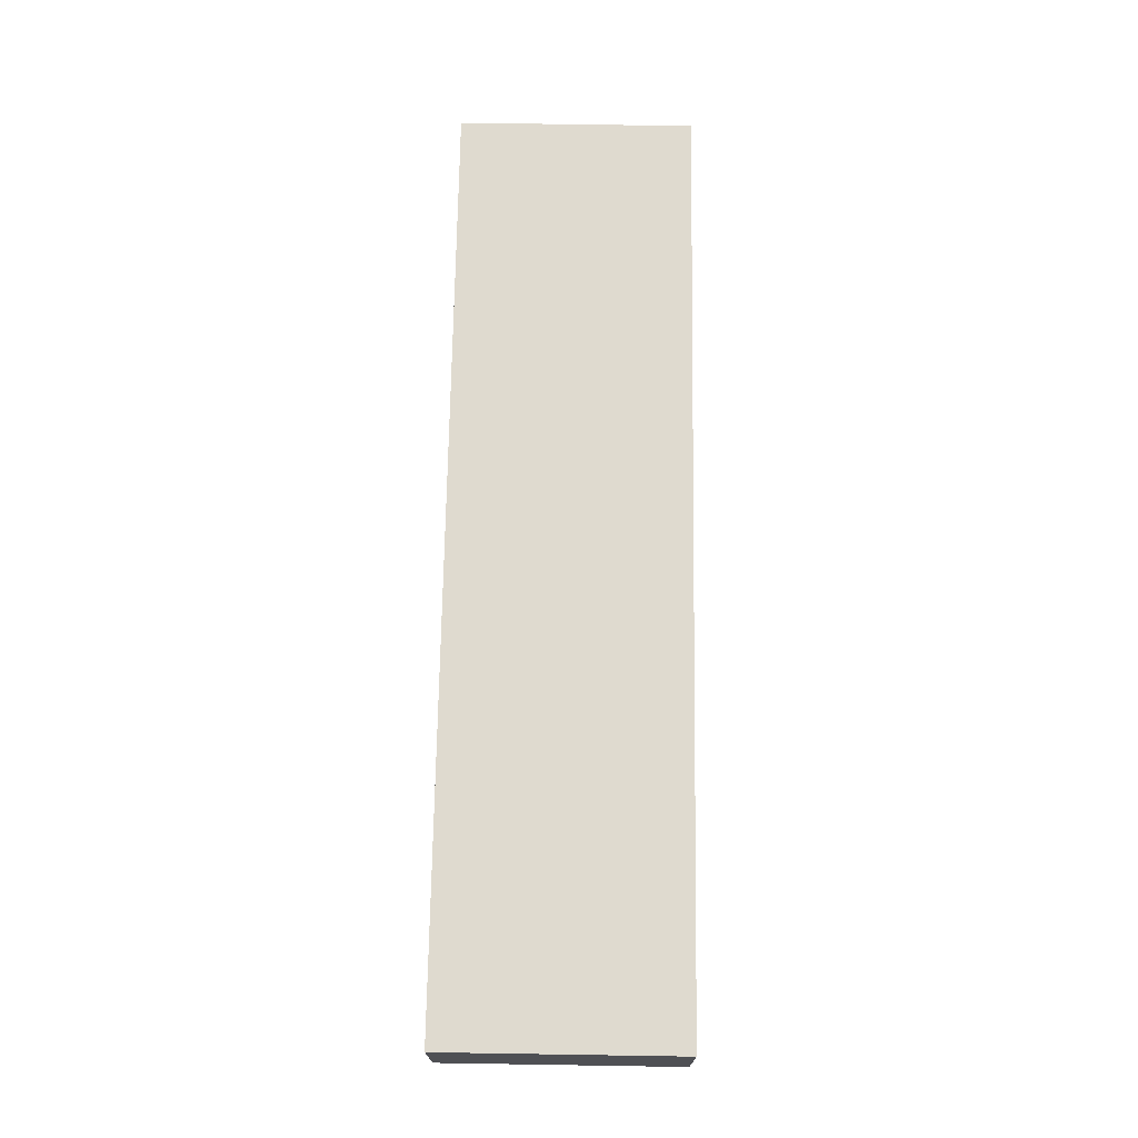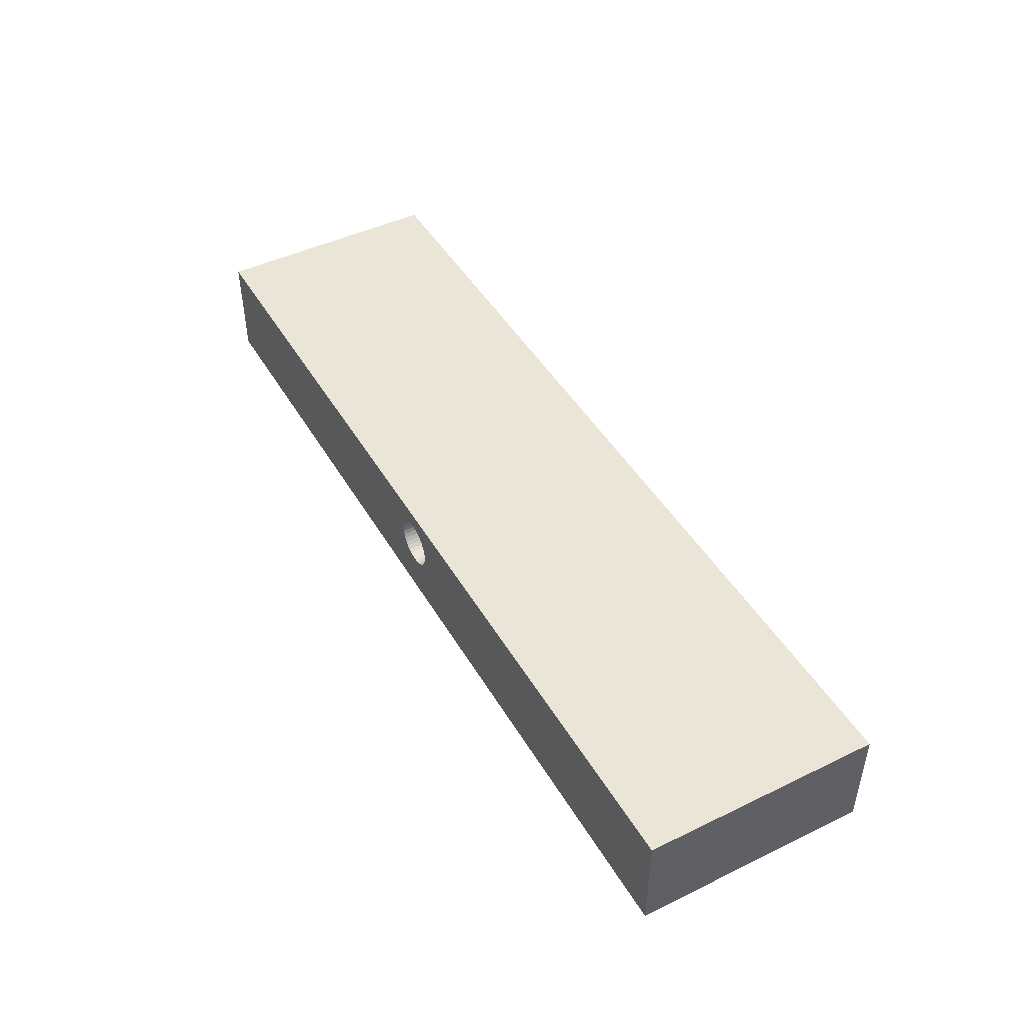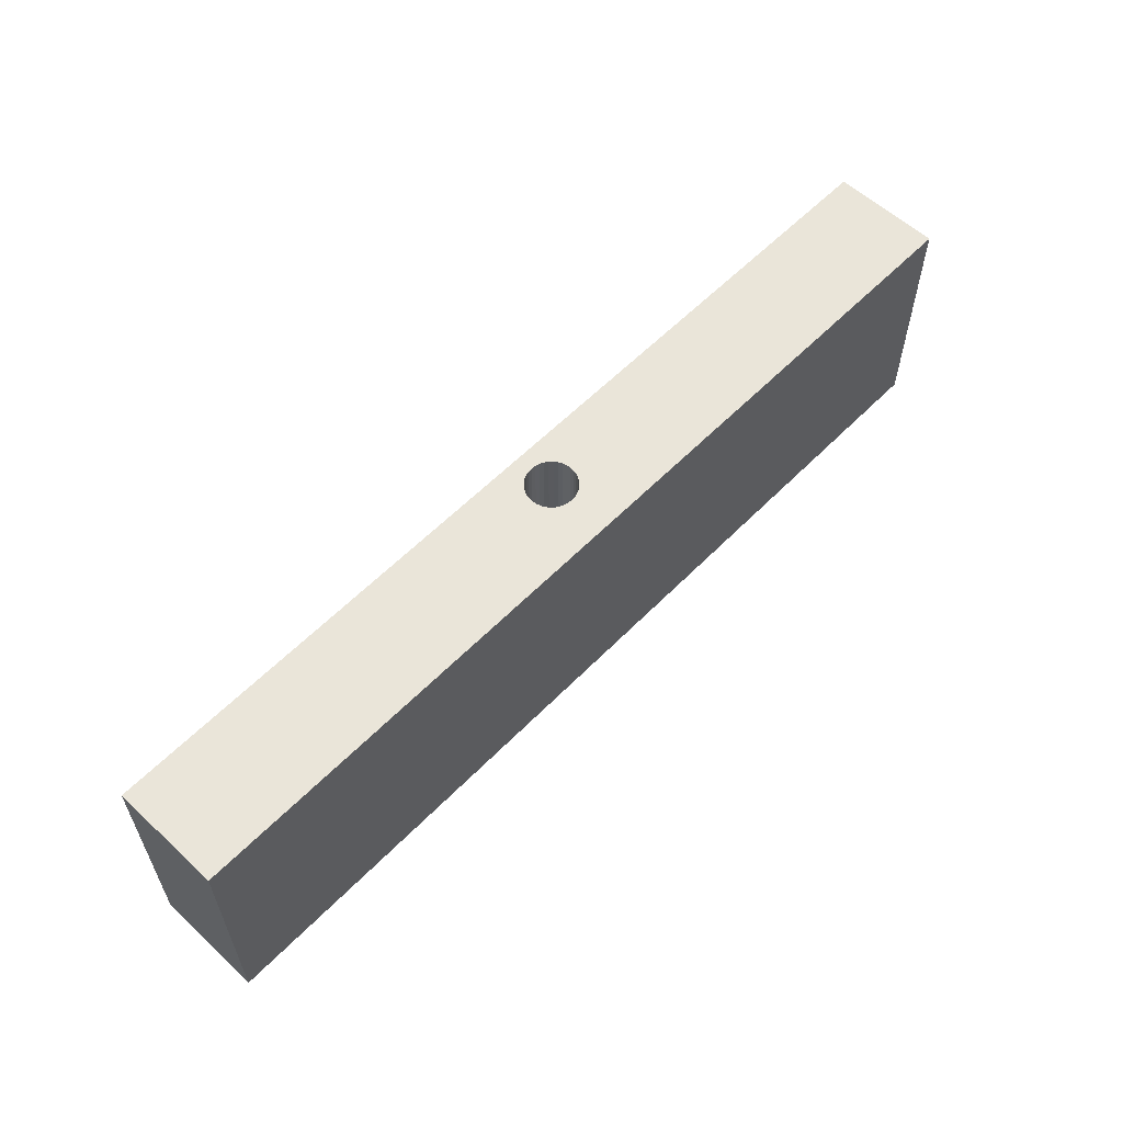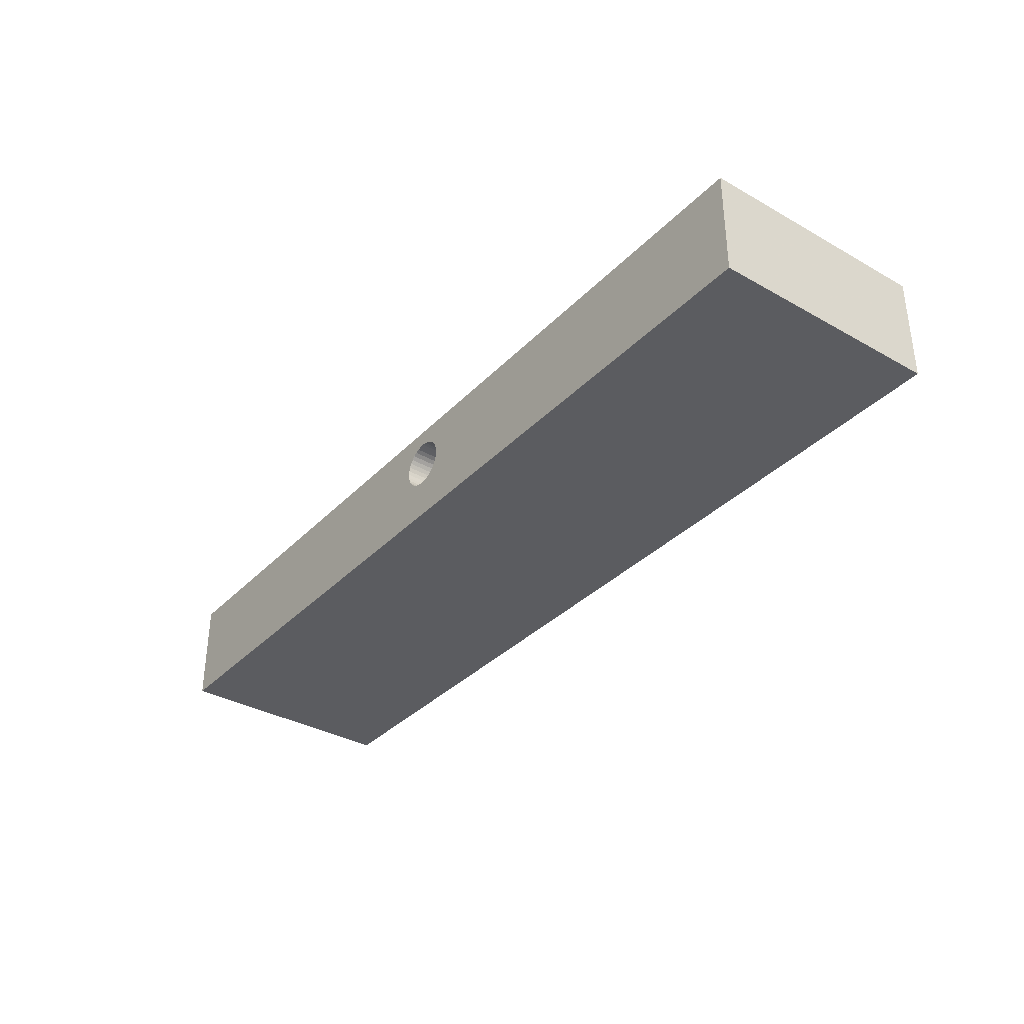
<metadata>
{"format":"obj","ext":"obj","renderer":"f3d","projection":"perspective","resolution":1024,"background":"white","views":[{"elev":70.8,"azim":90.9,"up":"+Y"},{"elev":45.9,"azim":61.0,"up":"+Y"},{"elev":58.2,"azim":-46.3,"up":"+Z"},{"elev":-34.9,"azim":53.0,"up":"+Y"}]}
</metadata>
<code>
v 0.00635 0.01732 -0.06
v 0.004344 0.01826 -0.06
v 0.2362 0.0275 -0.06
v 0.00635 0.01732 -0.06
v 0.2362 0.0275 -0.06
v 0.008163 0.01605 -0.06
v -0.011 0.01268 -0.06
v -0.01193 0.01067 -0.06
v -0.2362 0.0275 -0.06
v -0.00635 -0.004674 -0.06
v -0.004344 -0.005609 -0.06
v -0.2362 -0.0275 -0.06
v 0.01251 0.00853 -0.06
v 0.01193 0.01067 -0.06
v 0.2362 0.0275 -0.06
v -0.01193 0.01067 -0.06
v -0.01251 0.00853 -0.06
v -0.2362 0.0275 -0.06
v -0.2362 0.0275 -0.06
v -0.01251 0.00853 -0.06
v -0.0127 0.006325 -0.06
v -0.2362 0.0275 -0.06
v -0.0127 0.006325 -0.06
v -0.2362 -0.0275 -0.06
v 0.01193 0.01067 -0.06
v 0.011 0.01268 -0.06
v 0.2362 0.0275 -0.06
v 0.2362 0.0275 -0.06
v 0.011 0.01268 -0.06
v 0.009729 0.01449 -0.06
v 0.2362 0.0275 -0.06
v 0.009729 0.01449 -0.06
v 0.008163 0.01605 -0.06
v 0.2362 -0.0275 -0.06
v 0.009729 -0.001838 -0.06
v 0.011 -2.5e-05 -0.06
v -0.0127 0.006325 -0.06
v -0.01251 0.00412 -0.06
v -0.2362 -0.0275 -0.06
v -0.2362 -0.0275 -0.06
v -0.01251 0.00412 -0.06
v -0.01193 0.001981 -0.06
v -0.2362 -0.0275 -0.06
v -0.01193 0.001981 -0.06
v -0.011 -2.5e-05 -0.06
v 0.004344 -0.005609 -0.06
v 0.00635 -0.004674 -0.06
v 0.2362 -0.0275 -0.06
v 0.2362 -0.0275 -0.06
v 0.00635 -0.004674 -0.06
v 0.008163 -0.003404 -0.06
v 0.2362 -0.0275 -0.06
v 0.008163 -0.003404 -0.06
v 0.009729 -0.001838 -0.06
v -0.004344 0.01826 -0.06
v -0.00635 0.01732 -0.06
v -0.2362 0.0275 -0.06
v -0.00635 0.01732 -0.06
v -0.008163 0.01605 -0.06
v -0.2362 0.0275 -0.06
v -0.2362 0.0275 -0.06
v -0.008163 0.01605 -0.06
v -0.009729 0.01449 -0.06
v -0.2362 0.0275 -0.06
v -0.009729 0.01449 -0.06
v -0.011 0.01268 -0.06
v -0.011 -2.5e-05 -0.06
v -0.009729 -0.001838 -0.06
v -0.2362 -0.0275 -0.06
v -0.2362 -0.0275 -0.06
v -0.009729 -0.001838 -0.06
v -0.008163 -0.003404 -0.06
v -0.2362 -0.0275 -0.06
v -0.008163 -0.003404 -0.06
v -0.00635 -0.004674 -0.06
v 0.011 -2.5e-05 -0.06
v 0.01193 0.001981 -0.06
v 0.2362 -0.0275 -0.06
v 0.2362 -0.0275 -0.06
v 0.01193 0.001981 -0.06
v 0.01251 0.00412 -0.06
v 0.2362 -0.0275 -0.06
v 0.01251 0.00412 -0.06
v 0.2362 0.0275 -0.06
v 0.2362 0.0275 -0.06
v 0.01251 0.00412 -0.06
v 0.0127 0.006325 -0.06
v 0.2362 0.0275 -0.06
v 0.0127 0.006325 -0.06
v 0.01251 0.00853 -0.06
v 0.004344 0.01826 -0.06
v 0.002205 0.01883 -0.06
v 0.2362 0.0275 -0.06
v 0.2362 0.0275 -0.06
v 0.002205 0.01883 -0.06
v 0 0.01902 -0.06
v 0.2362 0.0275 -0.06
v 0 0.01902 -0.06
v -0.2362 0.0275 -0.06
v -0.2362 0.0275 -0.06
v 0 0.01902 -0.06
v -0.002205 0.01883 -0.06
v -0.2362 0.0275 -0.06
v -0.002205 0.01883 -0.06
v -0.004344 0.01826 -0.06
v -0.004344 -0.005609 -0.06
v -0.002205 -0.006182 -0.06
v -0.2362 -0.0275 -0.06
v -0.2362 -0.0275 -0.06
v -0.002205 -0.006182 -0.06
v 0 -0.006375 -0.06
v -0.2362 -0.0275 -0.06
v 0 -0.006375 -0.06
v 0.2362 -0.0275 -0.06
v 0.2362 -0.0275 -0.06
v 0 -0.006375 -0.06
v 0.002205 -0.006182 -0.06
v 0.2362 -0.0275 -0.06
v 0.002205 -0.006182 -0.06
v 0.004344 -0.005609 -0.06
v 0.2362 0.0275 0.06
v 0.2362 0.0275 -0.06
v -0.2362 0.0275 0.06
v -0.2362 0.0275 0.06
v 0.2362 0.0275 -0.06
v -0.2362 0.0275 -0.06
v 0.01193 0.01067 0.06
v 0.2362 0.0275 0.06
v 0.011 0.01268 0.06
v 0.011 0.01268 0.06
v 0.2362 0.0275 0.06
v 0.009729 0.01449 0.06
v 0.009729 -0.001838 0.06
v 0.2362 -0.0275 0.06
v 0.011 -2.5e-05 0.06
v 0.011 -2.5e-05 0.06
v 0.2362 -0.0275 0.06
v 0.01193 0.001981 0.06
v -0.2362 0.0275 0.06
v -0.0127 0.006325 0.06
v -0.01251 0.00853 0.06
v 0.01193 0.01067 0.06
v 0.01251 0.00853 0.06
v 0.2362 0.0275 0.06
v 0.2362 0.0275 0.06
v 0.01251 0.00853 0.06
v 0.0127 0.006325 0.06
v 0.2362 0.0275 0.06
v 0.0127 0.006325 0.06
v 0.2362 -0.0275 0.06
v 0.2362 -0.0275 0.06
v 0.0127 0.006325 0.06
v 0.01251 0.00412 0.06
v 0.2362 -0.0275 0.06
v 0.01251 0.00412 0.06
v 0.01193 0.001981 0.06
v 0.009729 -0.001838 0.06
v 0.008163 -0.003404 0.06
v 0.2362 -0.0275 0.06
v 0.2362 -0.0275 0.06
v 0.008163 -0.003404 0.06
v 0.00635 -0.004674 0.06
v 0.2362 -0.0275 0.06
v 0.00635 -0.004674 0.06
v 0.004344 -0.005609 0.06
v -0.0127 0.006325 0.06
v -0.2362 0.0275 0.06
v -0.01251 0.00412 0.06
v -0.01251 0.00412 0.06
v -0.2362 0.0275 0.06
v -0.2362 -0.0275 0.06
v -0.01251 0.00412 0.06
v -0.2362 -0.0275 0.06
v -0.01193 0.001981 0.06
v -0.01251 0.00853 0.06
v -0.01193 0.01067 0.06
v -0.2362 0.0275 0.06
v -0.2362 0.0275 0.06
v -0.01193 0.01067 0.06
v -0.011 0.01268 0.06
v -0.2362 0.0275 0.06
v -0.011 0.01268 0.06
v -0.009729 0.01449 0.06
v 0.004344 0.01826 0.06
v 0.00635 0.01732 0.06
v 0.2362 0.0275 0.06
v 0.2362 0.0275 0.06
v 0.00635 0.01732 0.06
v 0.008163 0.01605 0.06
v 0.2362 0.0275 0.06
v 0.008163 0.01605 0.06
v 0.009729 0.01449 0.06
v -0.008163 -0.003404 0.06
v -0.2362 -0.0275 0.06
v -0.00635 -0.004674 0.06
v -0.00635 -0.004674 0.06
v -0.2362 -0.0275 0.06
v -0.004344 -0.005609 0.06
v 0.004344 -0.005609 0.06
v 0.002205 -0.006182 0.06
v 0.2362 -0.0275 0.06
v 0.2362 -0.0275 0.06
v 0.002205 -0.006182 0.06
v 0 -0.006375 0.06
v 0.2362 -0.0275 0.06
v 0 -0.006375 0.06
v -0.2362 -0.0275 0.06
v -0.2362 -0.0275 0.06
v 0 -0.006375 0.06
v -0.002205 -0.006182 0.06
v -0.2362 -0.0275 0.06
v -0.002205 -0.006182 0.06
v -0.004344 -0.005609 0.06
v -0.008163 -0.003404 0.06
v -0.009729 -0.001838 0.06
v -0.2362 -0.0275 0.06
v -0.2362 -0.0275 0.06
v -0.009729 -0.001838 0.06
v -0.011 -2.5e-05 0.06
v -0.2362 -0.0275 0.06
v -0.011 -2.5e-05 0.06
v -0.01193 0.001981 0.06
v -0.004344 0.01826 0.06
v -0.002205 0.01883 0.06
v -0.2362 0.0275 0.06
v -0.2362 0.0275 0.06
v -0.002205 0.01883 0.06
v 0 0.01902 0.06
v -0.2362 0.0275 0.06
v 0 0.01902 0.06
v 0.2362 0.0275 0.06
v 0.2362 0.0275 0.06
v 0 0.01902 0.06
v 0.002205 0.01883 0.06
v 0.2362 0.0275 0.06
v 0.002205 0.01883 0.06
v 0.004344 0.01826 0.06
v -0.009729 0.01449 0.06
v -0.008163 0.01605 0.06
v -0.2362 0.0275 0.06
v -0.2362 0.0275 0.06
v -0.008163 0.01605 0.06
v -0.00635 0.01732 0.06
v -0.2362 0.0275 0.06
v -0.00635 0.01732 0.06
v -0.004344 0.01826 0.06
v 0.2362 -0.0275 -0.06
v 0.2362 -0.0275 0.06
v -0.2362 -0.0275 -0.06
v -0.2362 -0.0275 -0.06
v 0.2362 -0.0275 0.06
v -0.2362 -0.0275 0.06
v 0.2362 0.0275 0.06
v 0.2362 -0.0275 0.06
v 0.2362 0.0275 -0.06
v 0.2362 0.0275 -0.06
v 0.2362 -0.0275 0.06
v 0.2362 -0.0275 -0.06
v -0.2362 -0.0275 0.06
v -0.2362 0.0275 0.06
v -0.2362 -0.0275 -0.06
v -0.2362 -0.0275 -0.06
v -0.2362 0.0275 0.06
v -0.2362 0.0275 -0.06
v -0.0127 0.006325 0.06
v -0.0127 0.006325 -0.06
v -0.01251 0.00853 0.06
v -0.01251 0.00853 0.06
v -0.0127 0.006325 -0.06
v -0.01251 0.00853 -0.06
v -0.01251 0.00853 0.06
v -0.01251 0.00853 -0.06
v -0.01193 0.01067 0.06
v -0.01193 0.01067 0.06
v -0.01251 0.00853 -0.06
v -0.01193 0.01067 -0.06
v -0.01193 0.01067 0.06
v -0.01193 0.01067 -0.06
v -0.011 0.01268 0.06
v -0.011 0.01268 0.06
v -0.01193 0.01067 -0.06
v -0.011 0.01268 -0.06
v -0.011 0.01268 0.06
v -0.011 0.01268 -0.06
v -0.009729 0.01449 0.06
v -0.009729 0.01449 0.06
v -0.011 0.01268 -0.06
v -0.009729 0.01449 -0.06
v -0.009729 0.01449 0.06
v -0.009729 0.01449 -0.06
v -0.008163 0.01605 0.06
v -0.008163 0.01605 0.06
v -0.009729 0.01449 -0.06
v -0.008163 0.01605 -0.06
v -0.008163 0.01605 0.06
v -0.008163 0.01605 -0.06
v -0.00635 0.01732 0.06
v -0.00635 0.01732 0.06
v -0.008163 0.01605 -0.06
v -0.00635 0.01732 -0.06
v -0.00635 0.01732 0.06
v -0.00635 0.01732 -0.06
v -0.004344 0.01826 0.06
v -0.004344 0.01826 0.06
v -0.00635 0.01732 -0.06
v -0.004344 0.01826 -0.06
v -0.004344 0.01826 0.06
v -0.004344 0.01826 -0.06
v -0.002205 0.01883 0.06
v -0.002205 0.01883 0.06
v -0.004344 0.01826 -0.06
v -0.002205 0.01883 -0.06
v -0.002205 0.01883 0.06
v -0.002205 0.01883 -0.06
v -7.777e-19 0.01902 0.06
v -7.777e-19 0.01902 0.06
v -0.002205 0.01883 -0.06
v -7.777e-19 0.01902 -0.06
v -7.777e-19 0.01902 0.06
v -7.777e-19 0.01902 -0.06
v 0.002205 0.01883 0.06
v 0.002205 0.01883 0.06
v -7.777e-19 0.01902 -0.06
v 0.002205 0.01883 -0.06
v 0.002205 0.01883 0.06
v 0.002205 0.01883 -0.06
v 0.004344 0.01826 0.06
v 0.004344 0.01826 0.06
v 0.002205 0.01883 -0.06
v 0.004344 0.01826 -0.06
v 0.004344 0.01826 0.06
v 0.004344 0.01826 -0.06
v 0.00635 0.01732 0.06
v 0.00635 0.01732 0.06
v 0.004344 0.01826 -0.06
v 0.00635 0.01732 -0.06
v 0.00635 0.01732 0.06
v 0.00635 0.01732 -0.06
v 0.008163 0.01605 0.06
v 0.008163 0.01605 0.06
v 0.00635 0.01732 -0.06
v 0.008163 0.01605 -0.06
v 0.008163 0.01605 0.06
v 0.008163 0.01605 -0.06
v 0.009729 0.01449 0.06
v 0.009729 0.01449 0.06
v 0.008163 0.01605 -0.06
v 0.009729 0.01449 -0.06
v 0.009729 0.01449 0.06
v 0.009729 0.01449 -0.06
v 0.011 0.01268 0.06
v 0.011 0.01268 0.06
v 0.009729 0.01449 -0.06
v 0.011 0.01268 -0.06
v 0.011 0.01268 0.06
v 0.011 0.01268 -0.06
v 0.01193 0.01067 0.06
v 0.01193 0.01067 0.06
v 0.011 0.01268 -0.06
v 0.01193 0.01067 -0.06
v 0.01193 0.01067 0.06
v 0.01193 0.01067 -0.06
v 0.01251 0.00853 0.06
v 0.01251 0.00853 0.06
v 0.01193 0.01067 -0.06
v 0.01251 0.00853 -0.06
v 0.01251 0.00853 0.06
v 0.01251 0.00853 -0.06
v 0.0127 0.006325 0.06
v 0.0127 0.006325 0.06
v 0.01251 0.00853 -0.06
v 0.0127 0.006325 -0.06
v 0.0127 0.006325 0.06
v 0.0127 0.006325 -0.06
v 0.01251 0.00412 0.06
v 0.01251 0.00412 0.06
v 0.0127 0.006325 -0.06
v 0.01251 0.00412 -0.06
v 0.01251 0.00412 0.06
v 0.01251 0.00412 -0.06
v 0.01193 0.001981 0.06
v 0.01193 0.001981 0.06
v 0.01251 0.00412 -0.06
v 0.01193 0.001981 -0.06
v 0.01193 0.001981 0.06
v 0.01193 0.001981 -0.06
v 0.011 -2.5e-05 0.06
v 0.011 -2.5e-05 0.06
v 0.01193 0.001981 -0.06
v 0.011 -2.5e-05 -0.06
v 0.011 -2.5e-05 0.06
v 0.011 -2.5e-05 -0.06
v 0.009729 -0.001838 0.06
v 0.009729 -0.001838 0.06
v 0.011 -2.5e-05 -0.06
v 0.009729 -0.001838 -0.06
v 0.009729 -0.001838 0.06
v 0.009729 -0.001838 -0.06
v 0.008163 -0.003404 0.06
v 0.008163 -0.003404 0.06
v 0.009729 -0.001838 -0.06
v 0.008163 -0.003404 -0.06
v 0.008163 -0.003404 0.06
v 0.008163 -0.003404 -0.06
v 0.00635 -0.004674 0.06
v 0.00635 -0.004674 0.06
v 0.008163 -0.003404 -0.06
v 0.00635 -0.004674 -0.06
v 0.00635 -0.004674 0.06
v 0.00635 -0.004674 -0.06
v 0.004344 -0.005609 0.06
v 0.004344 -0.005609 0.06
v 0.00635 -0.004674 -0.06
v 0.004344 -0.005609 -0.06
v 0.004344 -0.005609 0.06
v 0.004344 -0.005609 -0.06
v 0.002205 -0.006182 0.06
v 0.002205 -0.006182 0.06
v 0.004344 -0.005609 -0.06
v 0.002205 -0.006182 -0.06
v 0.002205 -0.006182 0.06
v 0.002205 -0.006182 -0.06
v 2.333e-18 -0.006375 0.06
v 2.333e-18 -0.006375 0.06
v 0.002205 -0.006182 -0.06
v 2.333e-18 -0.006375 -0.06
v 2.333e-18 -0.006375 0.06
v 2.333e-18 -0.006375 -0.06
v -0.002205 -0.006182 0.06
v -0.002205 -0.006182 0.06
v 2.333e-18 -0.006375 -0.06
v -0.002205 -0.006182 -0.06
v -0.002205 -0.006182 0.06
v -0.002205 -0.006182 -0.06
v -0.004344 -0.005609 0.06
v -0.004344 -0.005609 0.06
v -0.002205 -0.006182 -0.06
v -0.004344 -0.005609 -0.06
v -0.004344 -0.005609 0.06
v -0.004344 -0.005609 -0.06
v -0.00635 -0.004674 0.06
v -0.00635 -0.004674 0.06
v -0.004344 -0.005609 -0.06
v -0.00635 -0.004674 -0.06
v -0.00635 -0.004674 0.06
v -0.00635 -0.004674 -0.06
v -0.008163 -0.003404 0.06
v -0.008163 -0.003404 0.06
v -0.00635 -0.004674 -0.06
v -0.008163 -0.003404 -0.06
v -0.008163 -0.003404 0.06
v -0.008163 -0.003404 -0.06
v -0.009729 -0.001838 0.06
v -0.009729 -0.001838 0.06
v -0.008163 -0.003404 -0.06
v -0.009729 -0.001838 -0.06
v -0.009729 -0.001838 0.06
v -0.009729 -0.001838 -0.06
v -0.011 -2.5e-05 0.06
v -0.011 -2.5e-05 0.06
v -0.009729 -0.001838 -0.06
v -0.011 -2.5e-05 -0.06
v -0.011 -2.5e-05 0.06
v -0.011 -2.5e-05 -0.06
v -0.01193 0.001981 0.06
v -0.01193 0.001981 0.06
v -0.011 -2.5e-05 -0.06
v -0.01193 0.001981 -0.06
v -0.01193 0.001981 0.06
v -0.01193 0.001981 -0.06
v -0.01251 0.00412 0.06
v -0.01251 0.00412 0.06
v -0.01193 0.001981 -0.06
v -0.01251 0.00412 -0.06
v -0.01251 0.00412 0.06
v -0.01251 0.00412 -0.06
v -0.0127 0.006325 0.06
v -0.0127 0.006325 0.06
v -0.01251 0.00412 -0.06
v -0.0127 0.006325 -0.06
f 1 2 3
f 4 5 6
f 7 8 9
f 10 11 12
f 13 14 15
f 16 17 18
f 19 20 21
f 22 23 24
f 25 26 27
f 28 29 30
f 31 32 33
f 34 35 36
f 37 38 39
f 40 41 42
f 43 44 45
f 46 47 48
f 49 50 51
f 52 53 54
f 55 56 57
f 58 59 60
f 61 62 63
f 64 65 66
f 67 68 69
f 70 71 72
f 73 74 75
f 76 77 78
f 79 80 81
f 82 83 84
f 85 86 87
f 88 89 90
f 91 92 93
f 94 95 96
f 97 98 99
f 100 101 102
f 103 104 105
f 106 107 108
f 109 110 111
f 112 113 114
f 115 116 117
f 118 119 120
f 121 122 123
f 124 125 126
f 127 128 129
f 130 131 132
f 133 134 135
f 136 137 138
f 139 140 141
f 142 143 144
f 145 146 147
f 148 149 150
f 151 152 153
f 154 155 156
f 157 158 159
f 160 161 162
f 163 164 165
f 166 167 168
f 169 170 171
f 172 173 174
f 175 176 177
f 178 179 180
f 181 182 183
f 184 185 186
f 187 188 189
f 190 191 192
f 193 194 195
f 196 197 198
f 199 200 201
f 202 203 204
f 205 206 207
f 208 209 210
f 211 212 213
f 214 215 216
f 217 218 219
f 220 221 222
f 223 224 225
f 226 227 228
f 229 230 231
f 232 233 234
f 235 236 237
f 238 239 240
f 241 242 243
f 244 245 246
f 247 248 249
f 250 251 252
f 253 254 255
f 256 257 258
f 259 260 261
f 262 263 264
f 265 266 267
f 268 269 270
f 271 272 273
f 274 275 276
f 277 278 279
f 280 281 282
f 283 284 285
f 286 287 288
f 289 290 291
f 292 293 294
f 295 296 297
f 298 299 300
f 301 302 303
f 304 305 306
f 307 308 309
f 310 311 312
f 313 314 315
f 316 317 318
f 319 320 321
f 322 323 324
f 325 326 327
f 328 329 330
f 331 332 333
f 334 335 336
f 337 338 339
f 340 341 342
f 343 344 345
f 346 347 348
f 349 350 351
f 352 353 354
f 355 356 357
f 358 359 360
f 361 362 363
f 364 365 366
f 367 368 369
f 370 371 372
f 373 374 375
f 376 377 378
f 379 380 381
f 382 383 384
f 385 386 387
f 388 389 390
f 391 392 393
f 394 395 396
f 397 398 399
f 400 401 402
f 403 404 405
f 406 407 408
f 409 410 411
f 412 413 414
f 415 416 417
f 418 419 420
f 421 422 423
f 424 425 426
f 427 428 429
f 430 431 432
f 433 434 435
f 436 437 438
f 439 440 441
f 442 443 444
f 445 446 447
f 448 449 450
f 451 452 453
f 454 455 456
f 457 458 459
f 460 461 462
f 463 464 465
f 466 467 468
f 469 470 471
f 472 473 474
f 475 476 477
f 478 479 480

</code>
